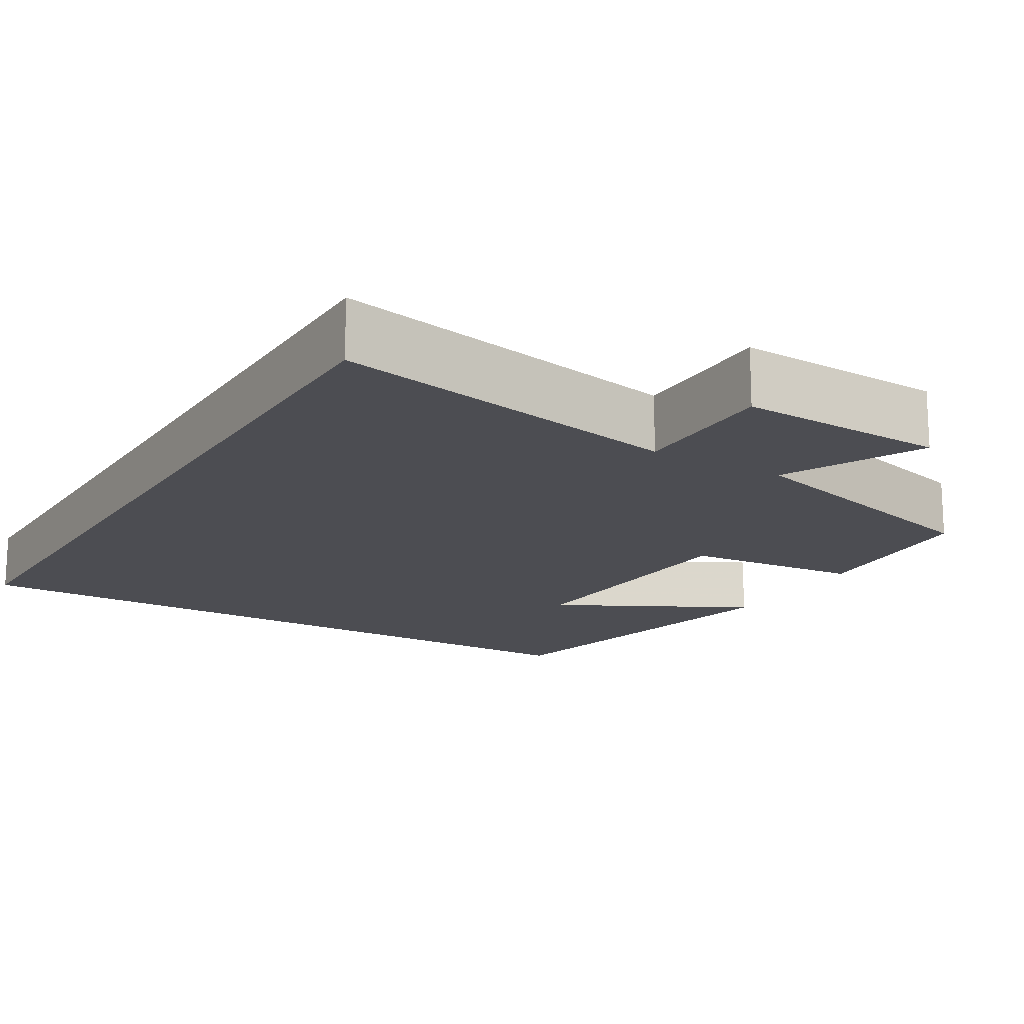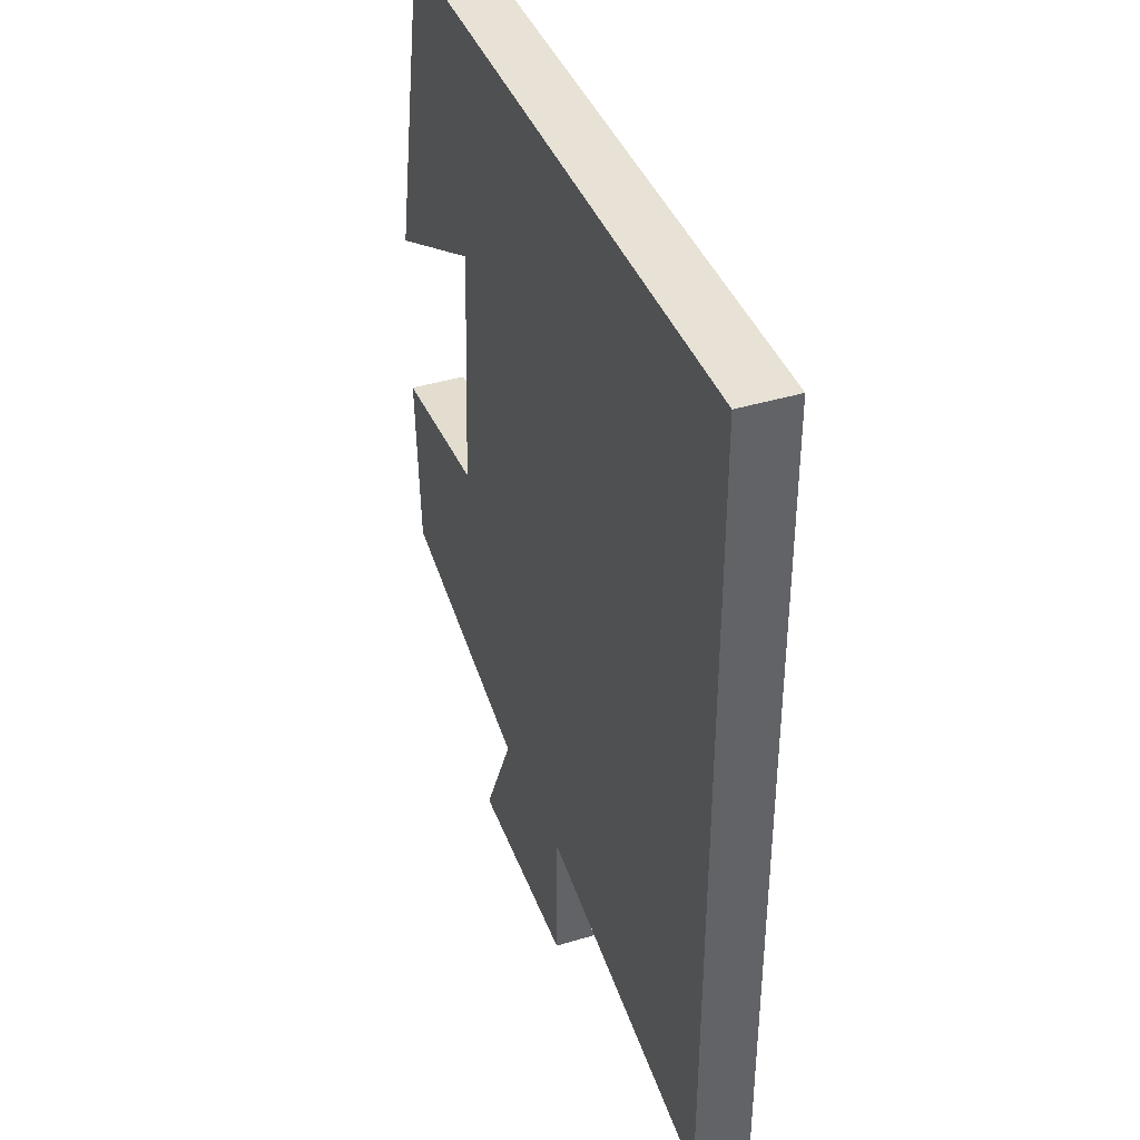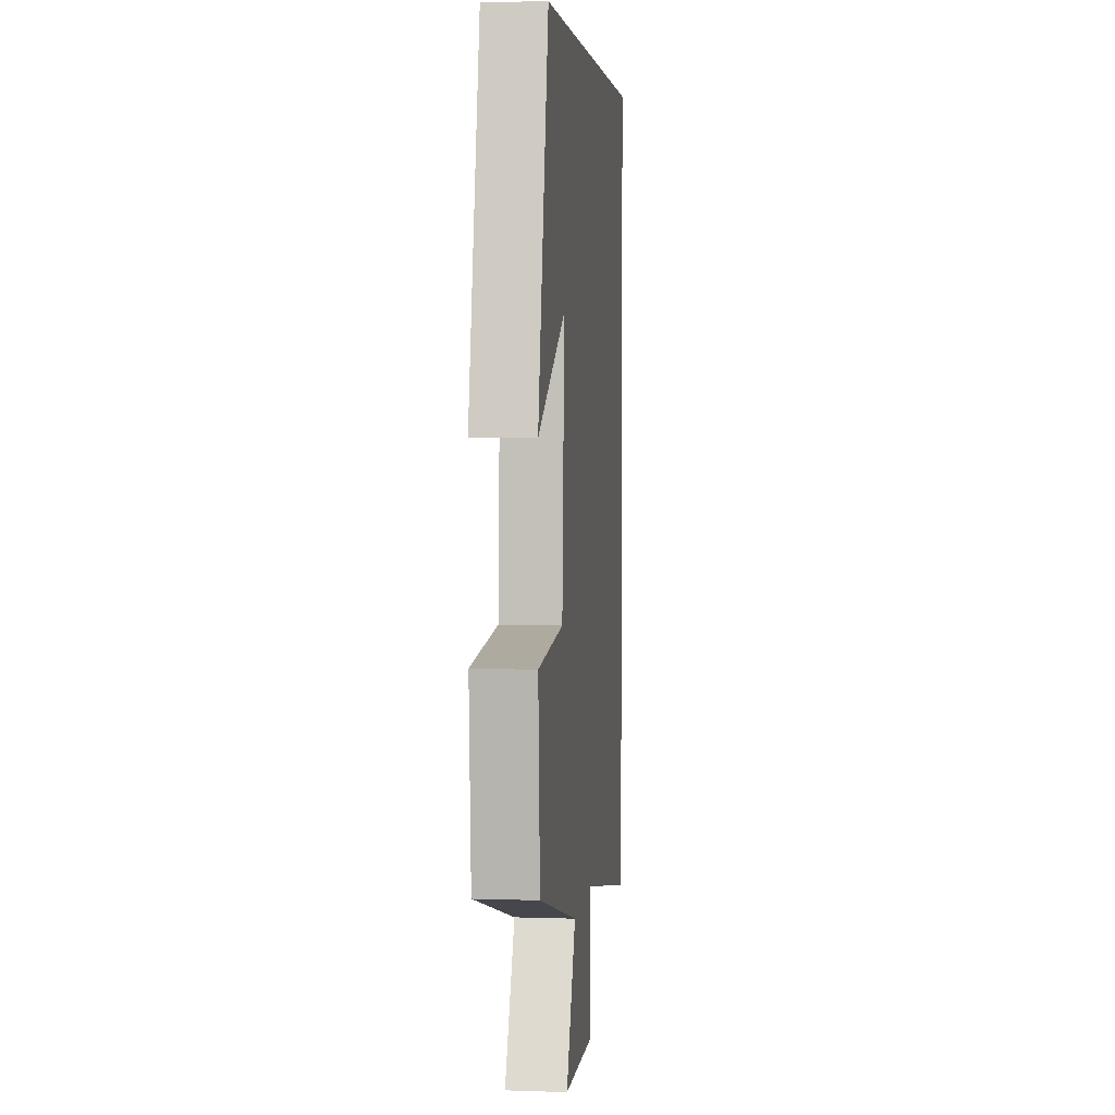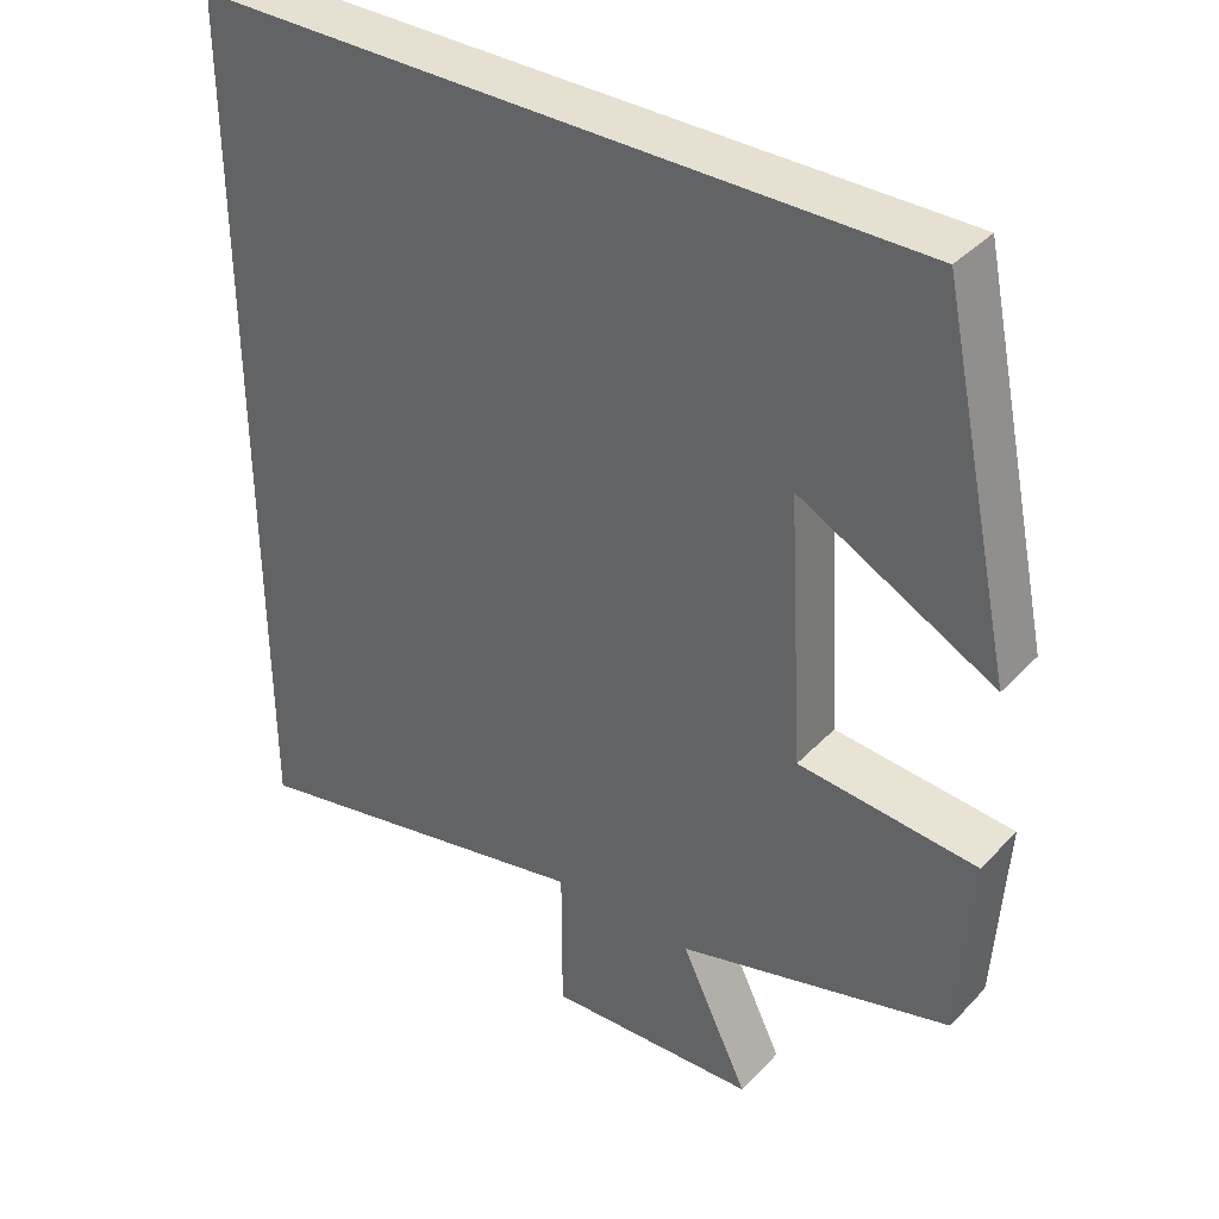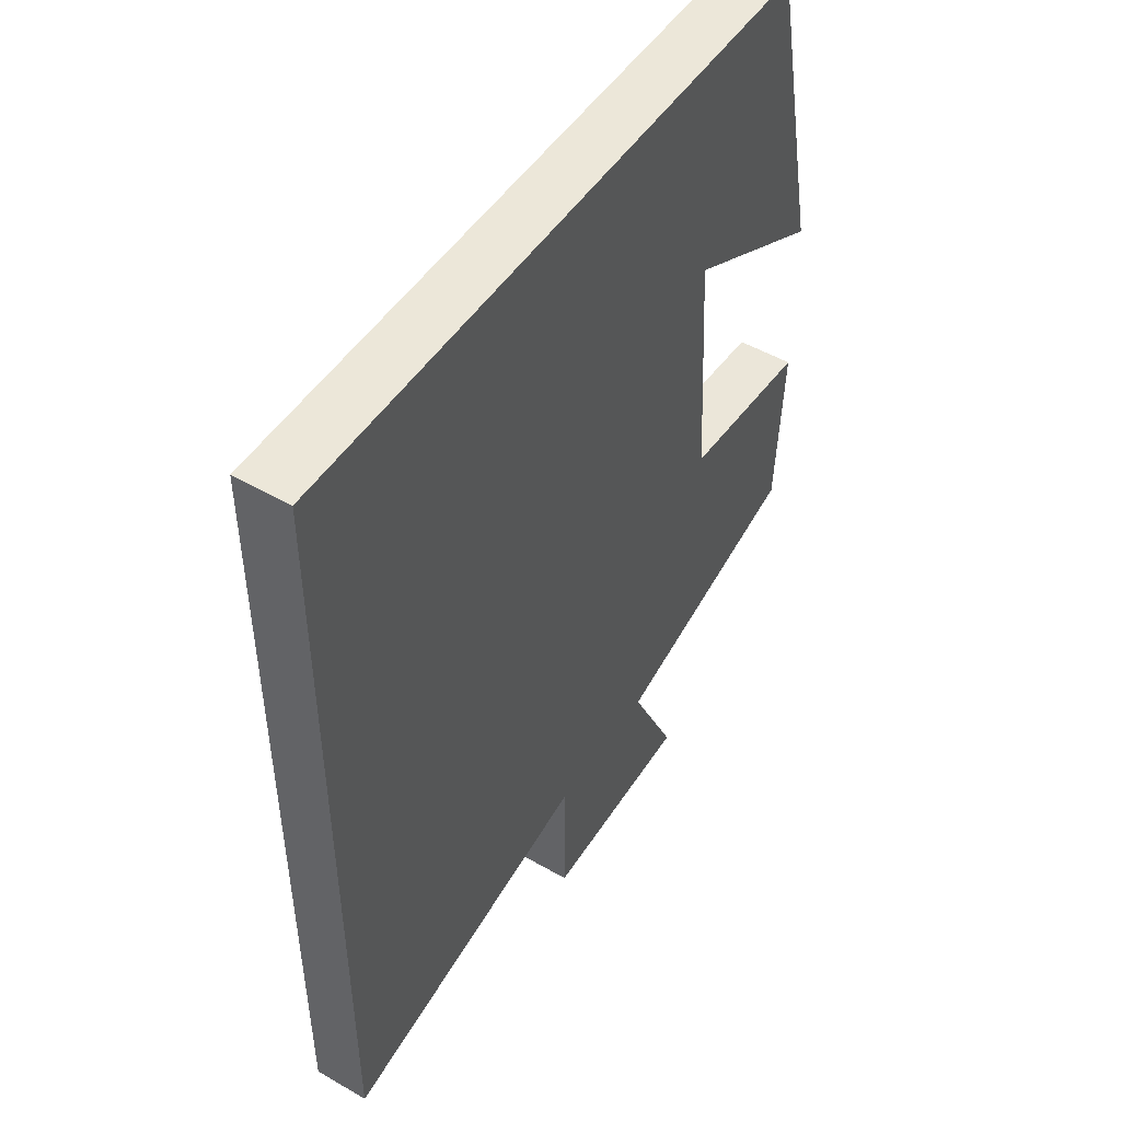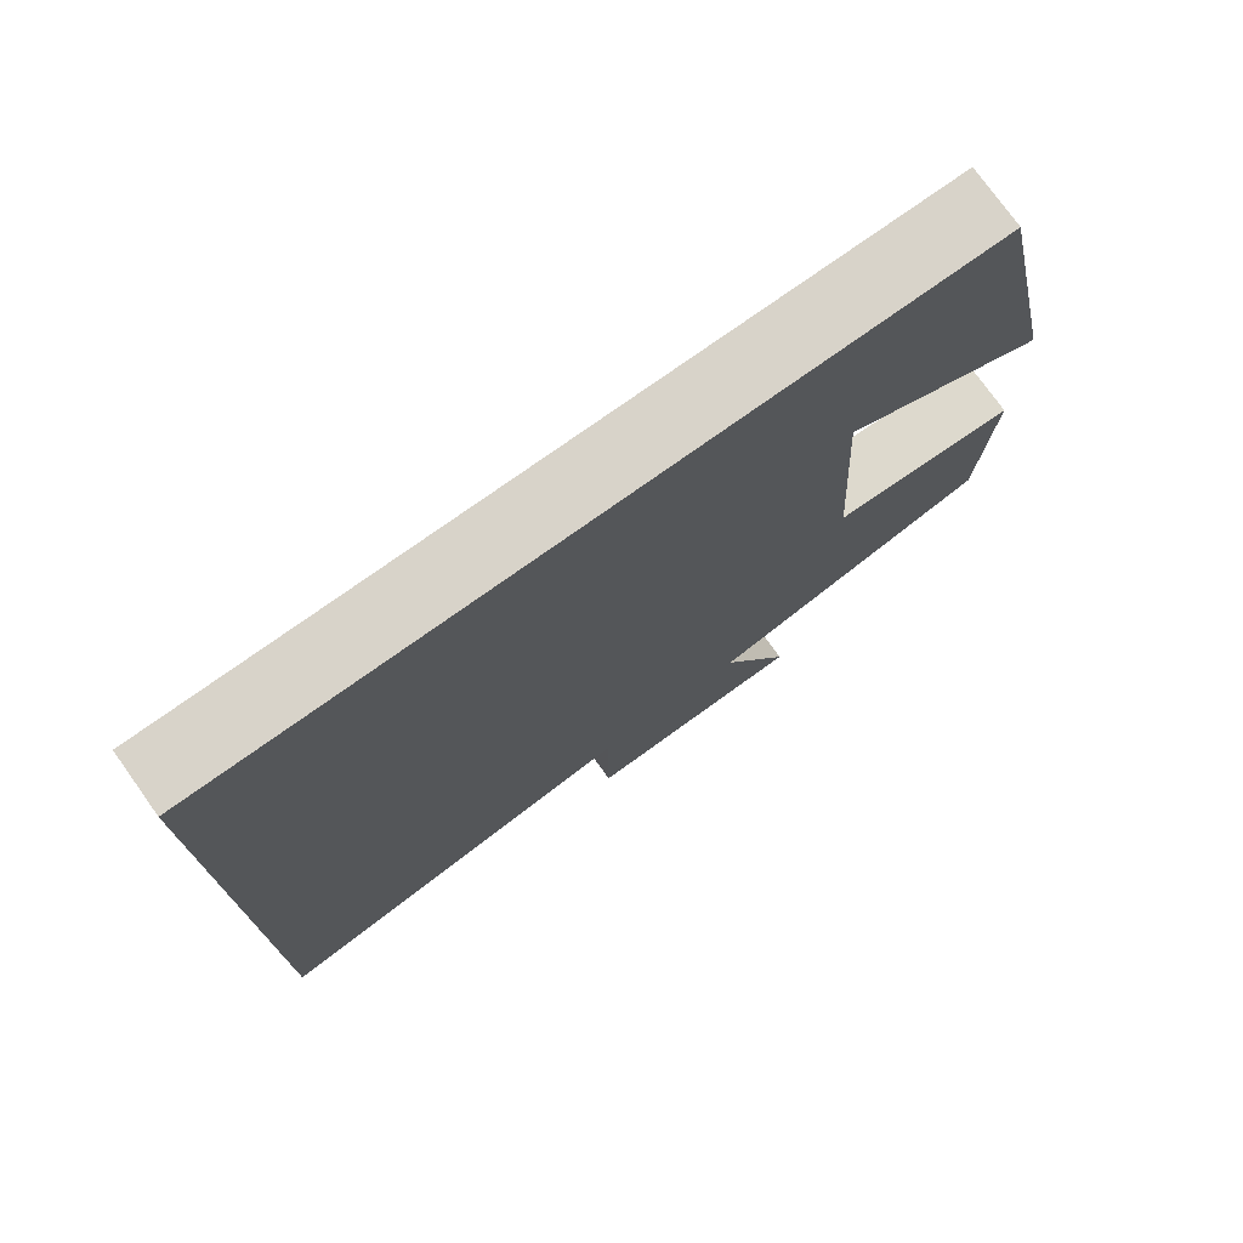
<metadata>
{"format":"obj","ext":"obj","renderer":"f3d","projection":"perspective","resolution":1024,"background":"white","views":[{"elev":-16.4,"azim":149.2,"up":"+Y"},{"elev":40.5,"azim":69.6,"up":"+Z"},{"elev":4.3,"azim":-83.8,"up":"+Z"},{"elev":37.6,"azim":-142.4,"up":"+Z"},{"elev":49.7,"azim":122.5,"up":"+Z"},{"elev":75.8,"azim":144.5,"up":"+Z"}]}
</metadata>
<code>
v 0.5 0.07 -0.592
v 0.045 0.07 -0.5
v 0.045 0.07 -0.69
v -0.223 0.07 -0.678
v -0.137 0.07 -0.5
v -0.485 0.07 -0.405
v -0.5 0.07 -0.169
v -0.274 0.07 -0.148
v -0.254 0.07 0.19
v -0.5 0.07 0.061
v -0.407 0.07 0.5
v 0.5 0.07 0.5
v 0.5 0 -0.592
v 0.045 0 -0.5
v 0.045 0 -0.69
v -0.223 0 -0.678
v -0.137 0 -0.5
v -0.485 0 -0.405
v -0.5 0 -0.169
v -0.274 0 -0.148
v -0.254 0 0.19
v -0.5 0 0.061
v -0.407 0 0.5
v 0.5 0 0.5
f 9 10 11
f 9 11 12 1
f 5 6 7 8
f 5 8 9
f 2 3 4 5
f 2 5 9
f 1 2 9
f 23 22 21
f 13 24 23 21
f 20 19 18 17
f 21 20 17
f 17 16 15 14
f 21 17 14
f 21 14 13
f 1 13 14 2
f 2 14 15 3
f 3 15 16 4
f 4 16 17 5
f 5 17 18 6
f 6 18 19 7
f 7 19 20 8
f 8 20 21 9
f 9 21 22 10
f 10 22 23 11
f 11 23 24 12
f 12 24 13 1

</code>
